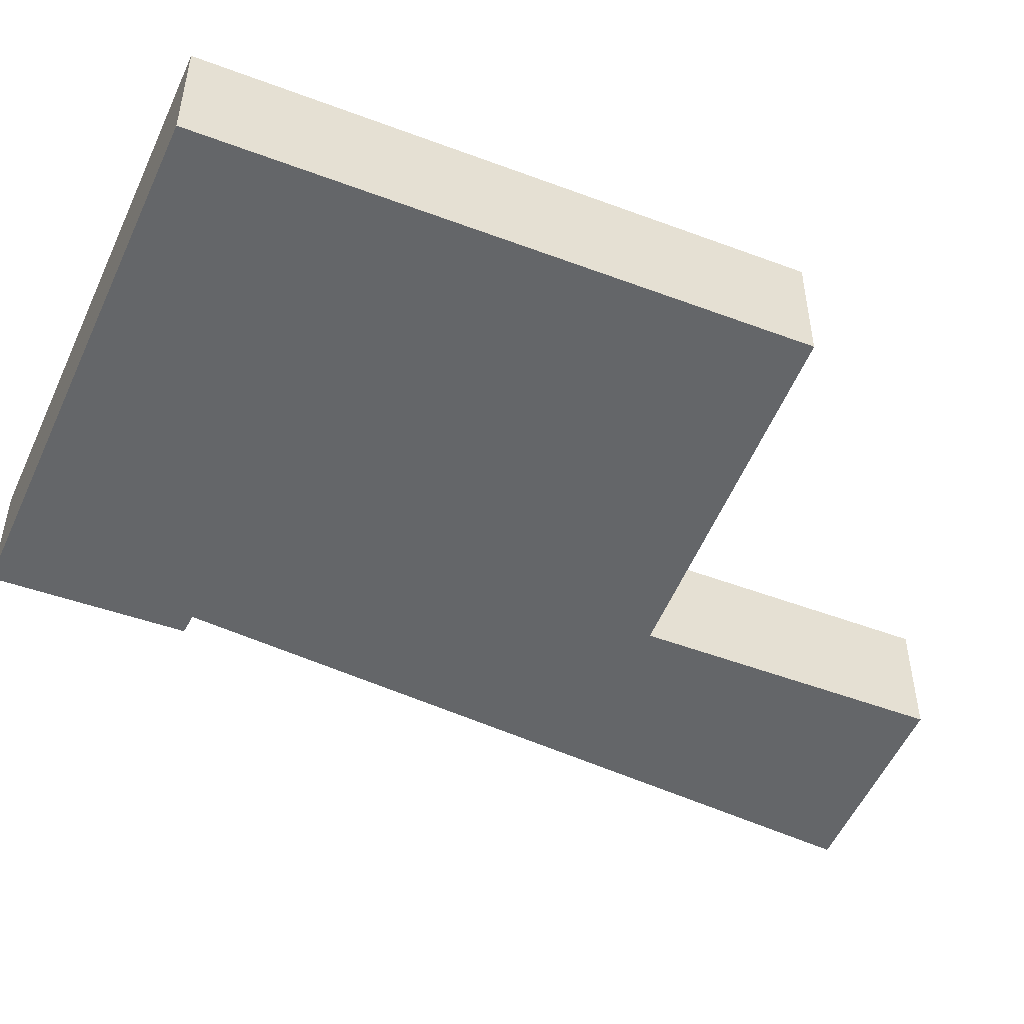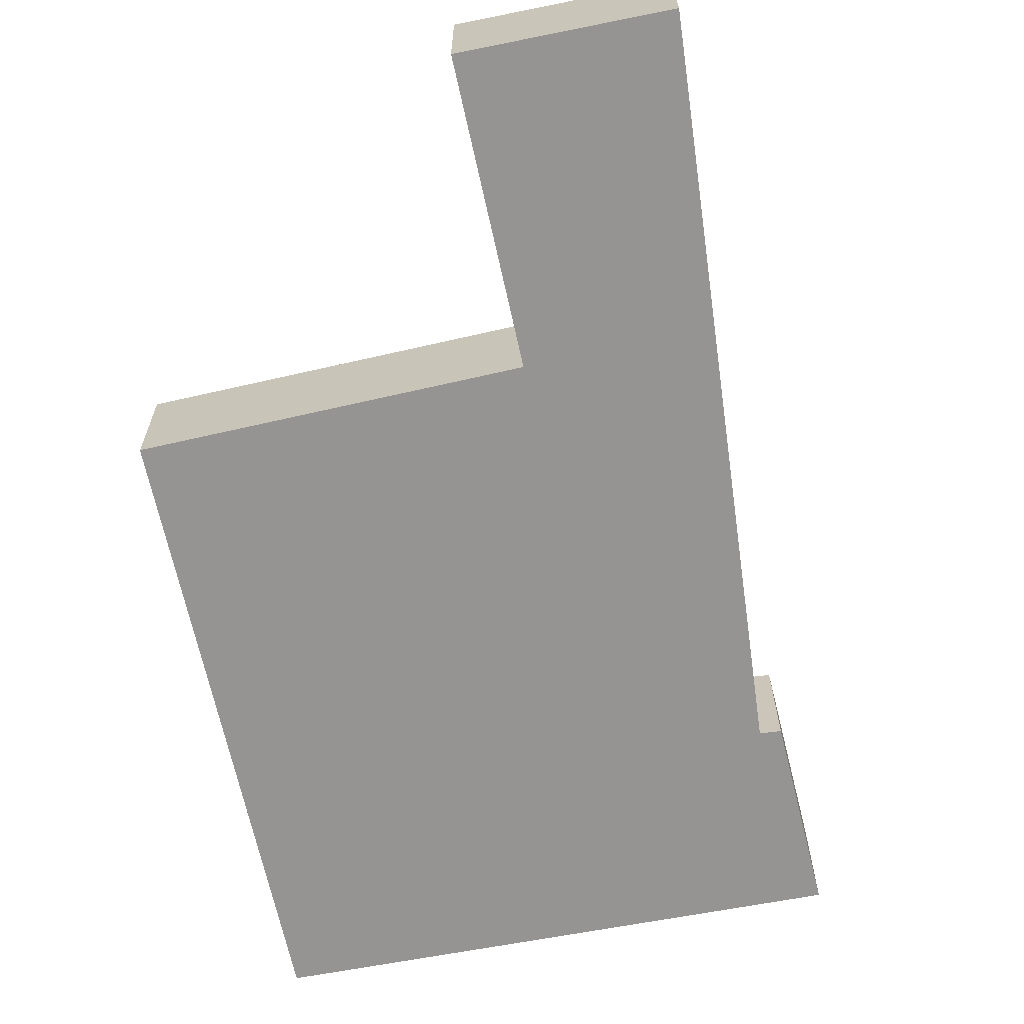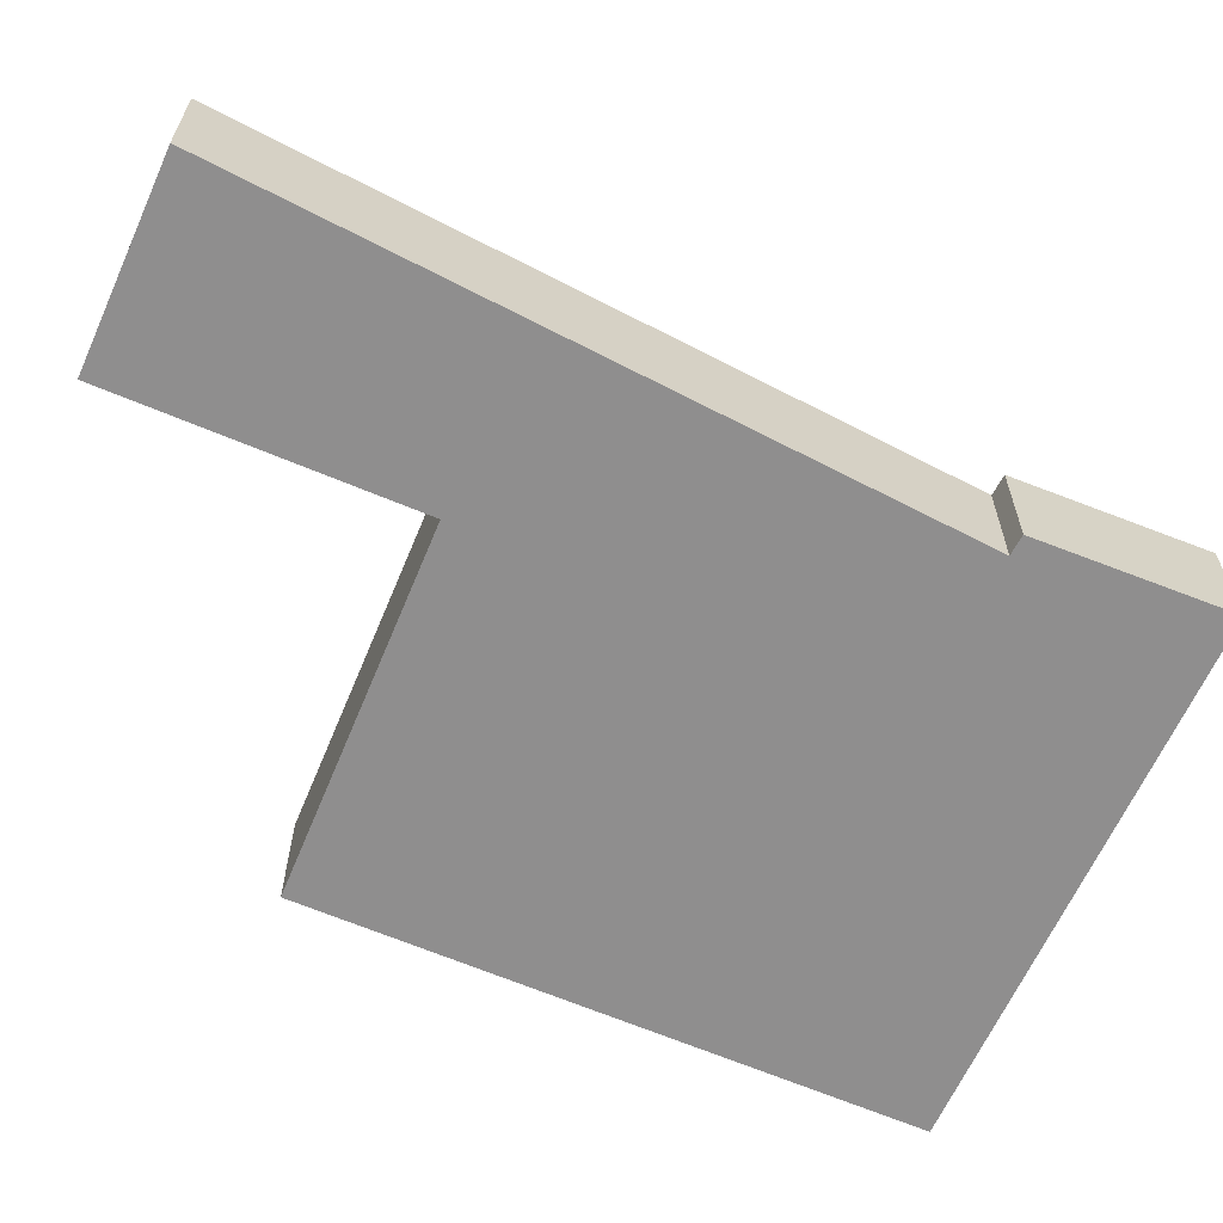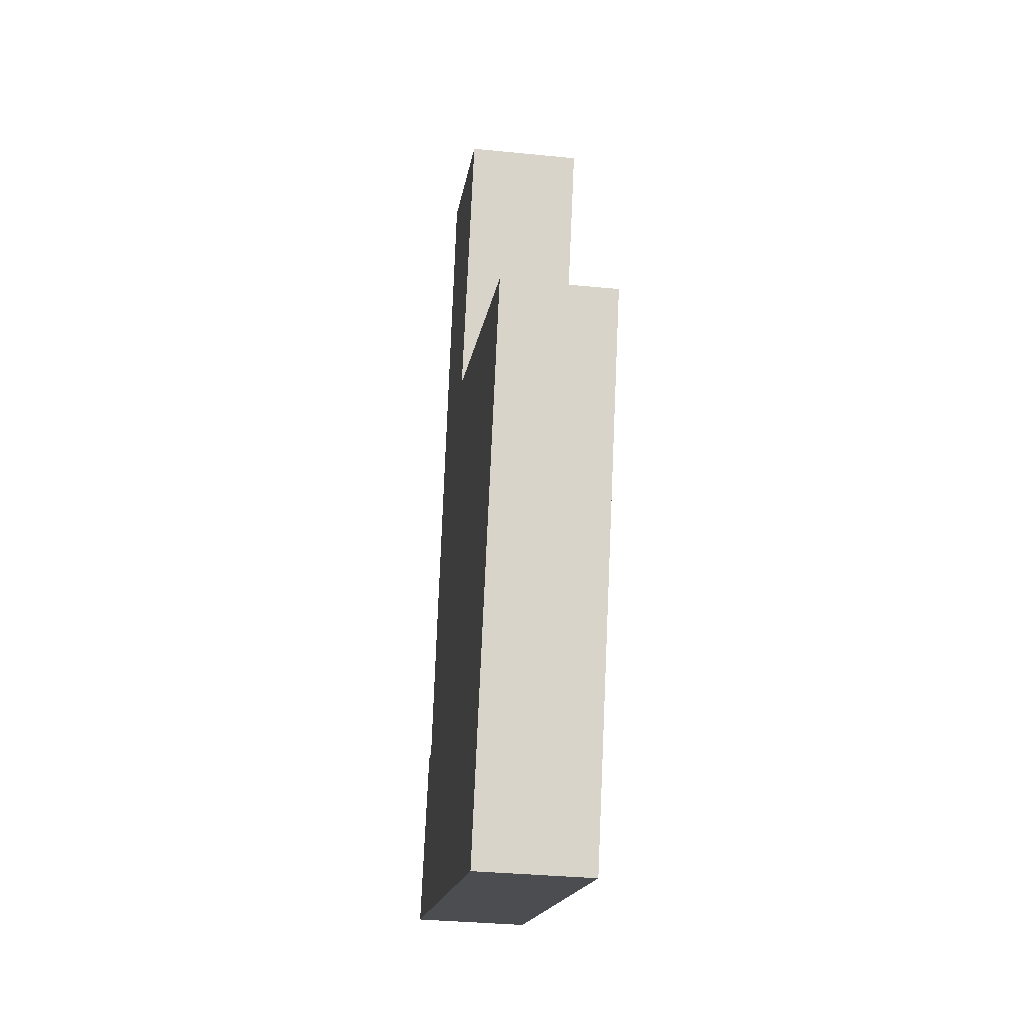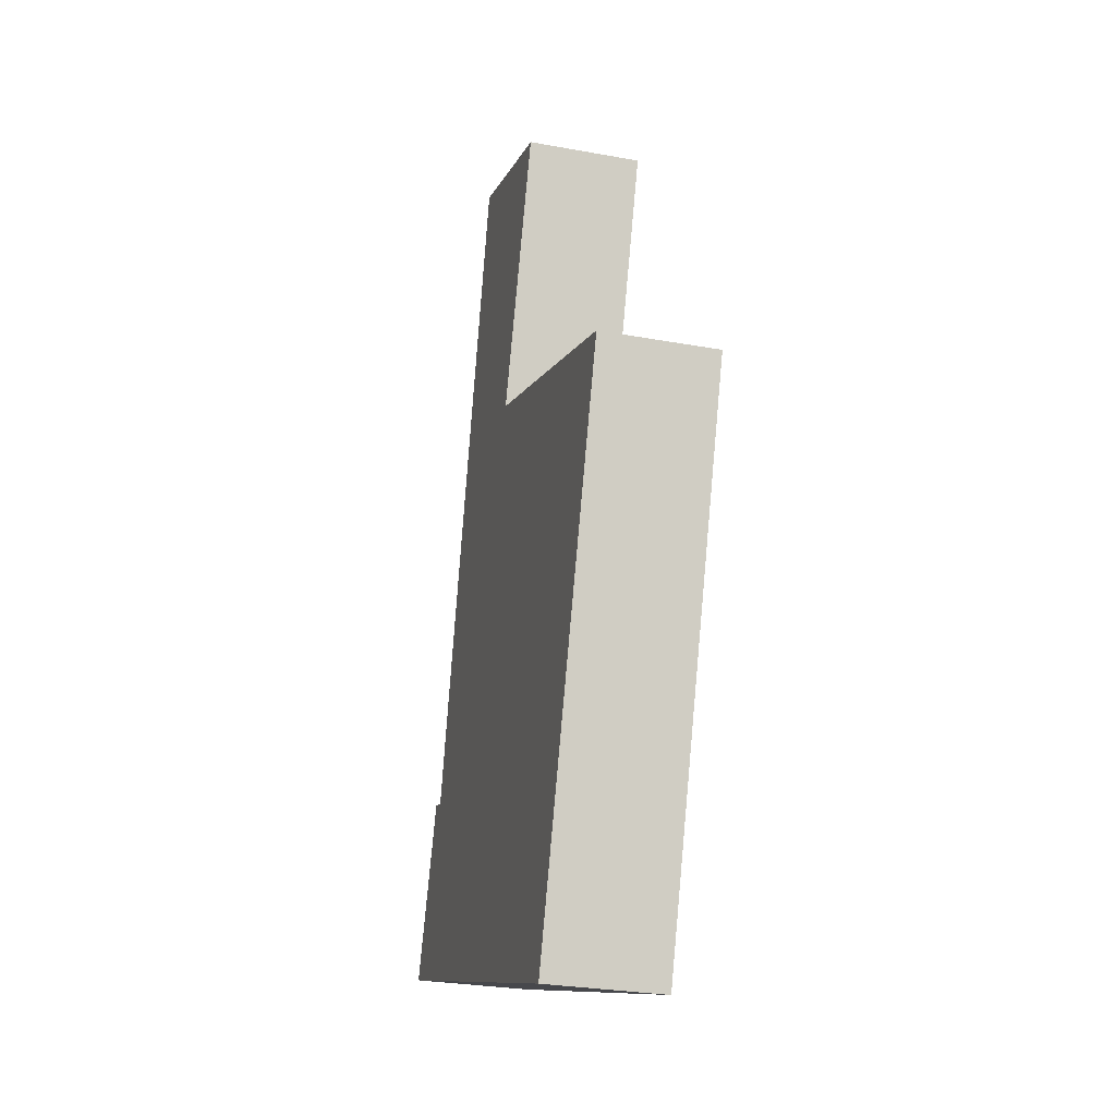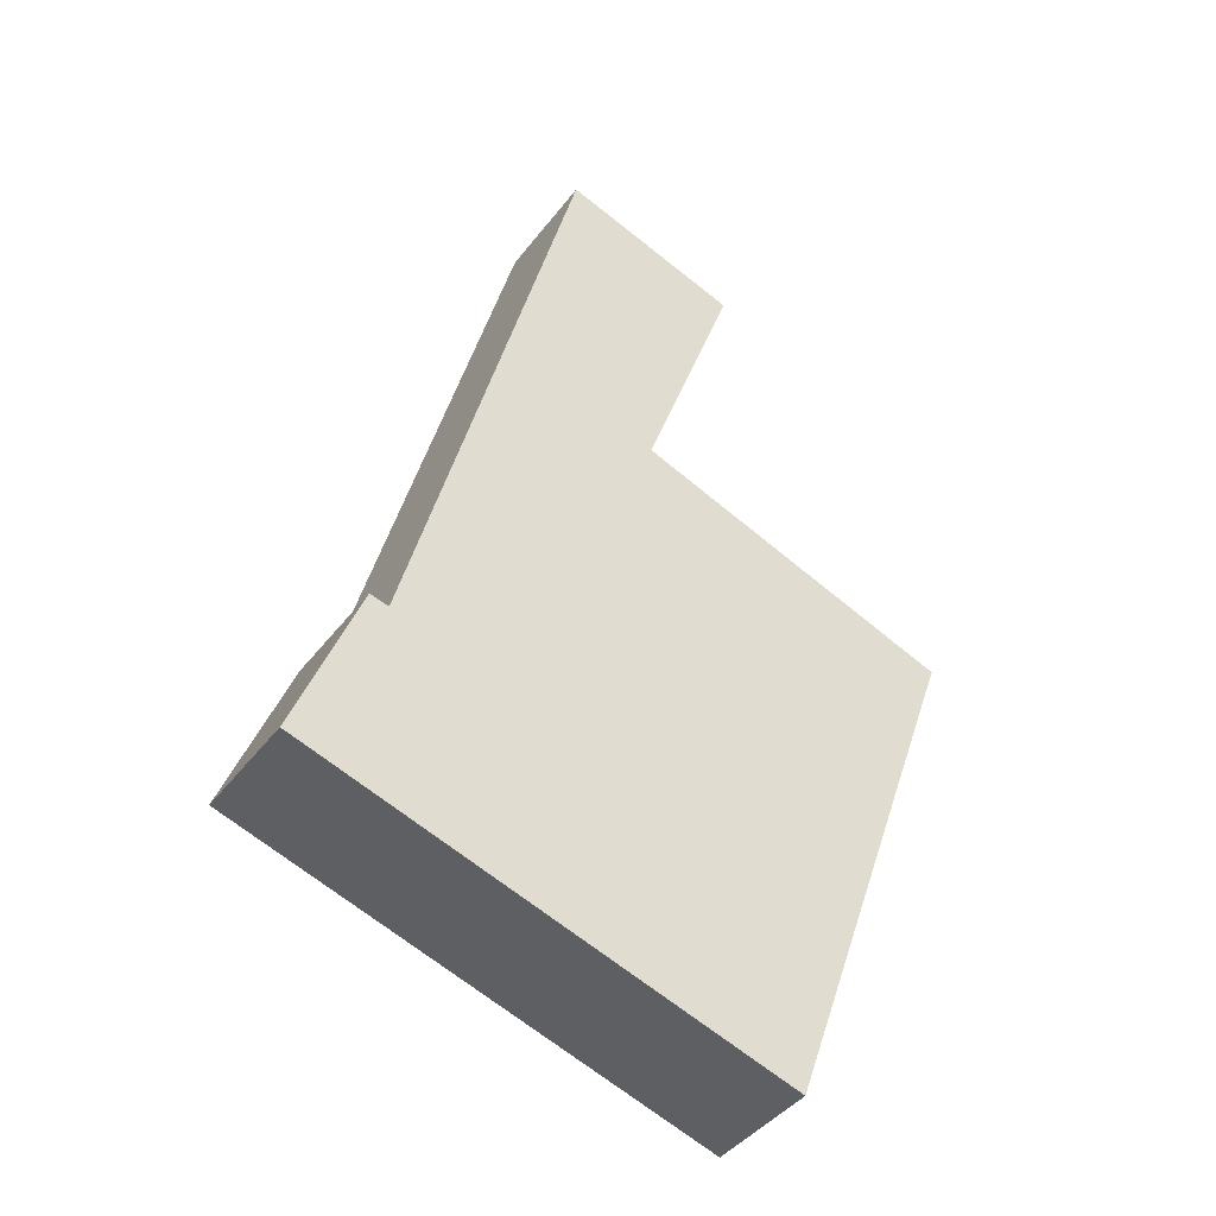
<metadata>
{"format":"obj","ext":"obj","renderer":"f3d","projection":"perspective","resolution":1024,"background":"white","views":[{"elev":-51.7,"azim":-131.6,"up":"+Y"},{"elev":-67.1,"azim":-7.1,"up":"+Y"},{"elev":-65.0,"azim":47.5,"up":"+Y"},{"elev":-33.5,"azim":-97.8,"up":"+Z"},{"elev":-28.3,"azim":-105.4,"up":"+Z"},{"elev":-42.0,"azim":146.1,"up":"+Z"}]}
</metadata>
<code>
v  6.494 4.152 -18.4
v  24.11 4.152 -13.45
v  6.705 4.152 -19
v  5.376 4.152 -15.23
v  8.823e-05 4.152 -0.0001314
v  11.7 4.152 4.272
v  21.1 4.152 -7.552
v  14.84 4.152 15.96
v  9.921 4.152 14.3
v  8.328 4.152 13.77
v  21.78 4.152 -7.381
v  11.7 -2.616e-16 4.272
v  0 0 0
v  8.328 -8.431e-16 13.77
v  9.921 -8.759e-16 14.3
v  14.84 -9.773e-16 15.96
v  21.1 4.624e-16 -7.551
v  21.78 4.519e-16 -7.38
v  24.11 8.234e-16 -13.45
v  6.705 1.163e-15 -19
v  6.494 1.127e-15 -18.4
v  5.376 9.326e-16 -15.23
g defaultobject
f 1 2 3
f 2 1 4
f 2 4 5
f 2 5 6
f 2 6 7
f 7 6 8
f 8 6 9
f 9 6 10
f 11 2 7
f 12 5 13
f 5 12 6
f 10 12 14
f 12 10 6
f 15 10 14
f 10 15 9
f 16 9 15
f 9 16 8
f 17 8 16
f 8 17 7
f 18 7 17
f 7 18 11
f 19 11 18
f 11 19 2
f 3 19 20
f 19 3 2
f 1 20 21
f 20 1 3
f 4 21 22
f 21 4 1
f 5 22 13
f 22 5 4
f 15 17 16
f 17 15 14
f 17 14 12
f 17 12 13
f 17 13 22
f 17 22 19
f 19 22 21
f 19 21 20
f 19 18 17

</code>
